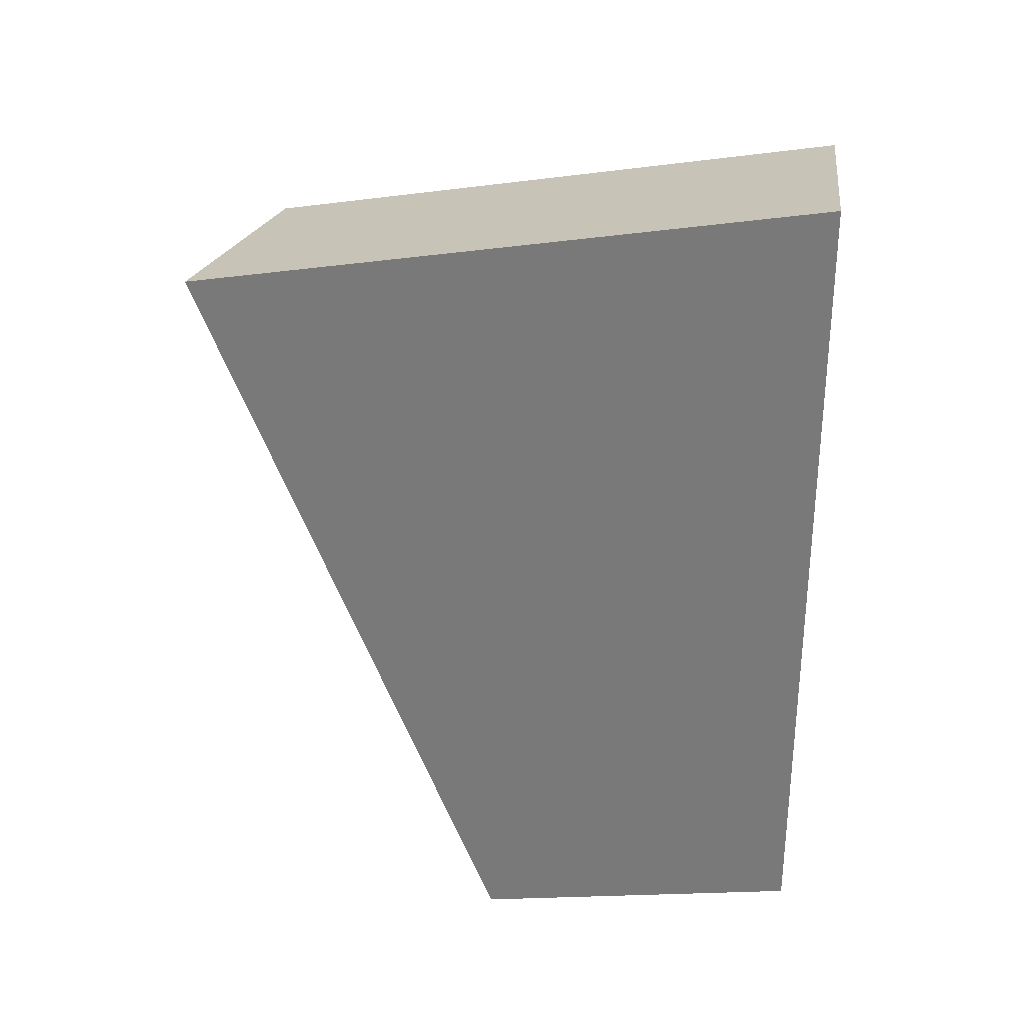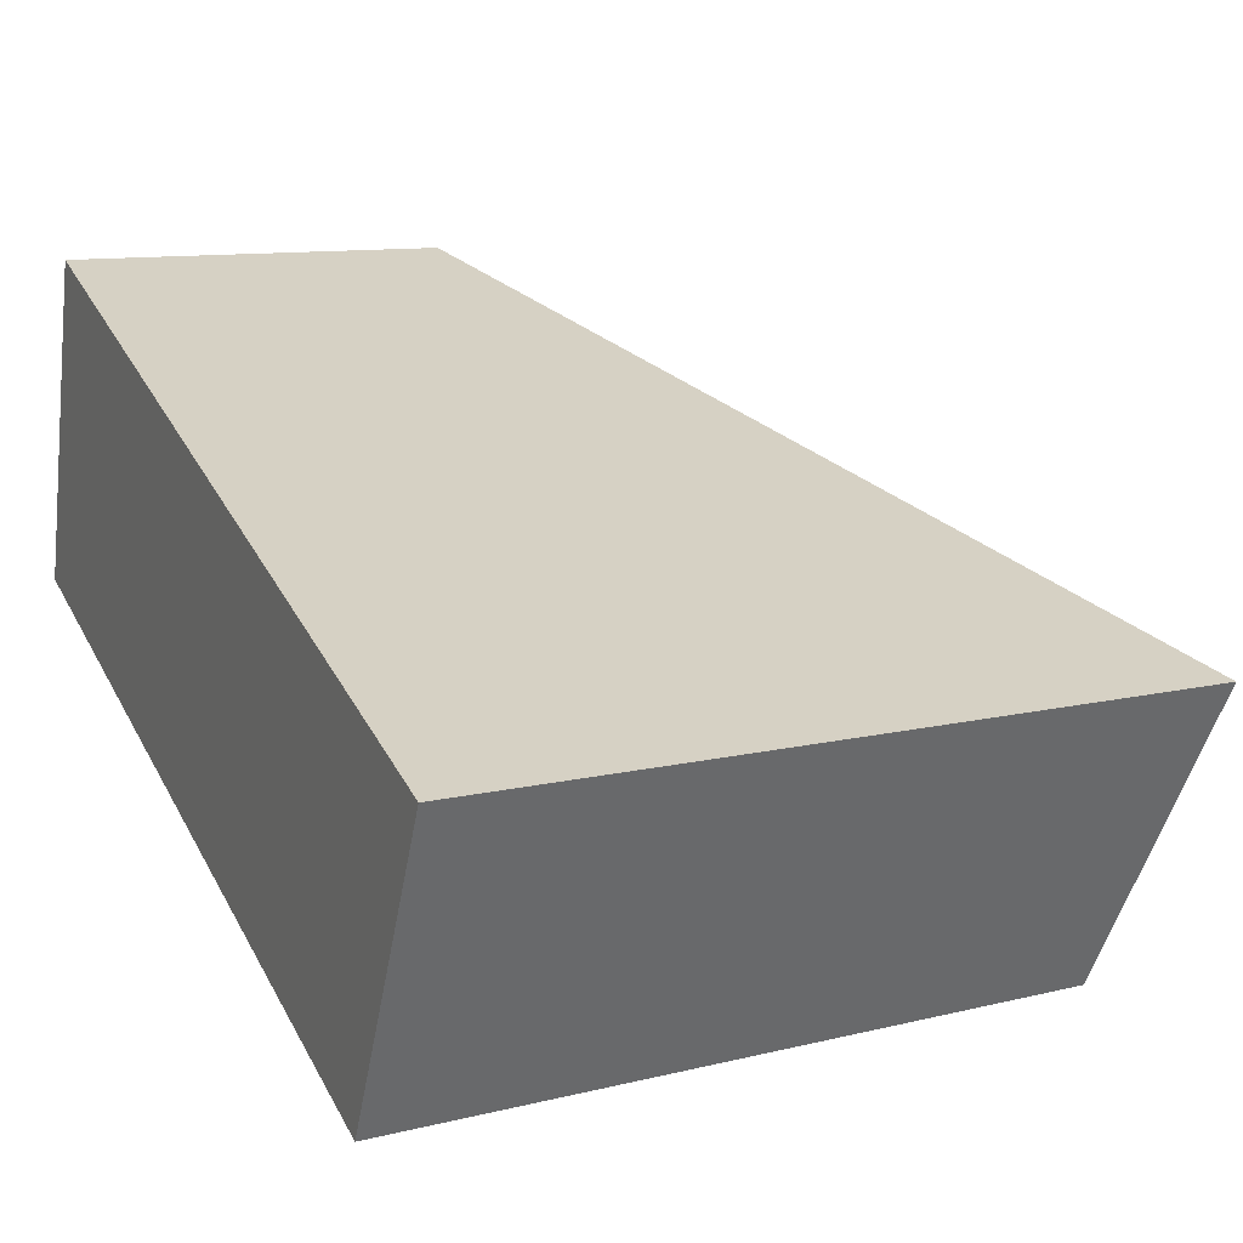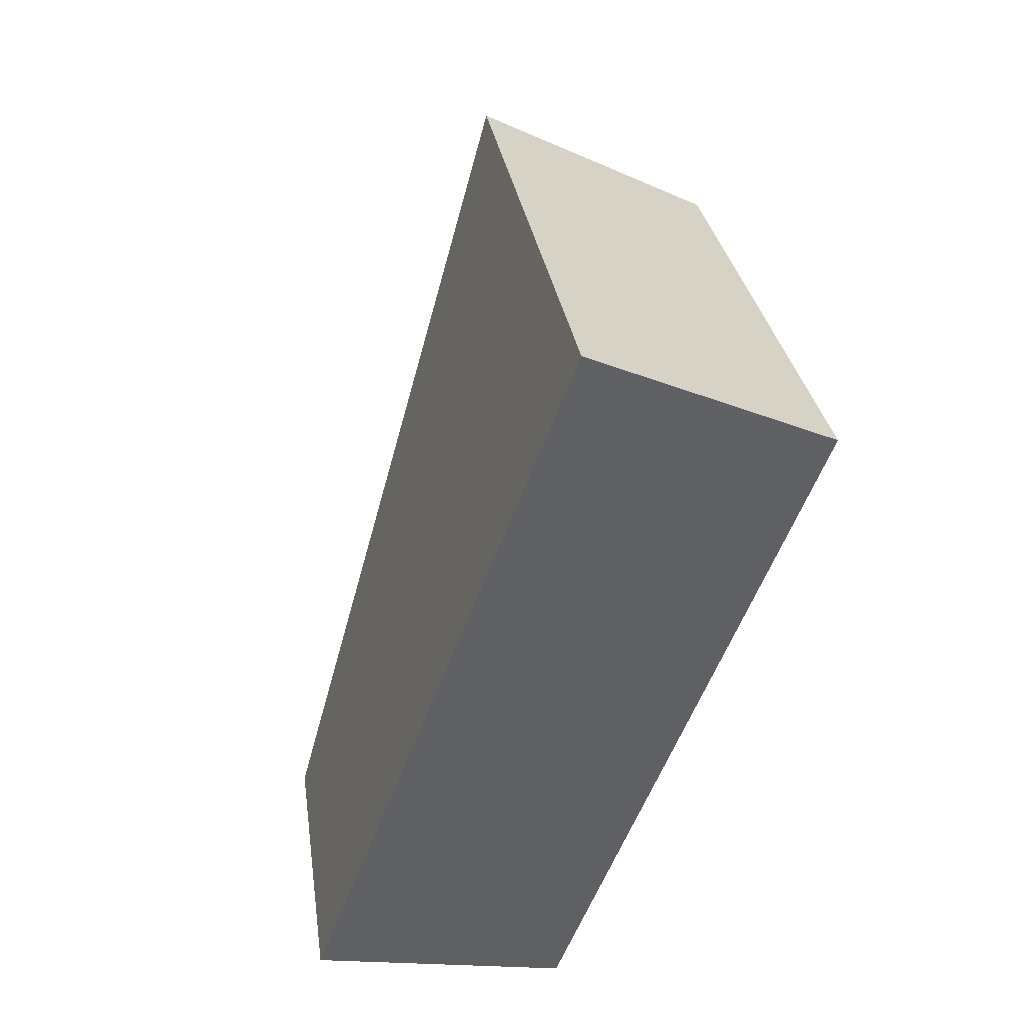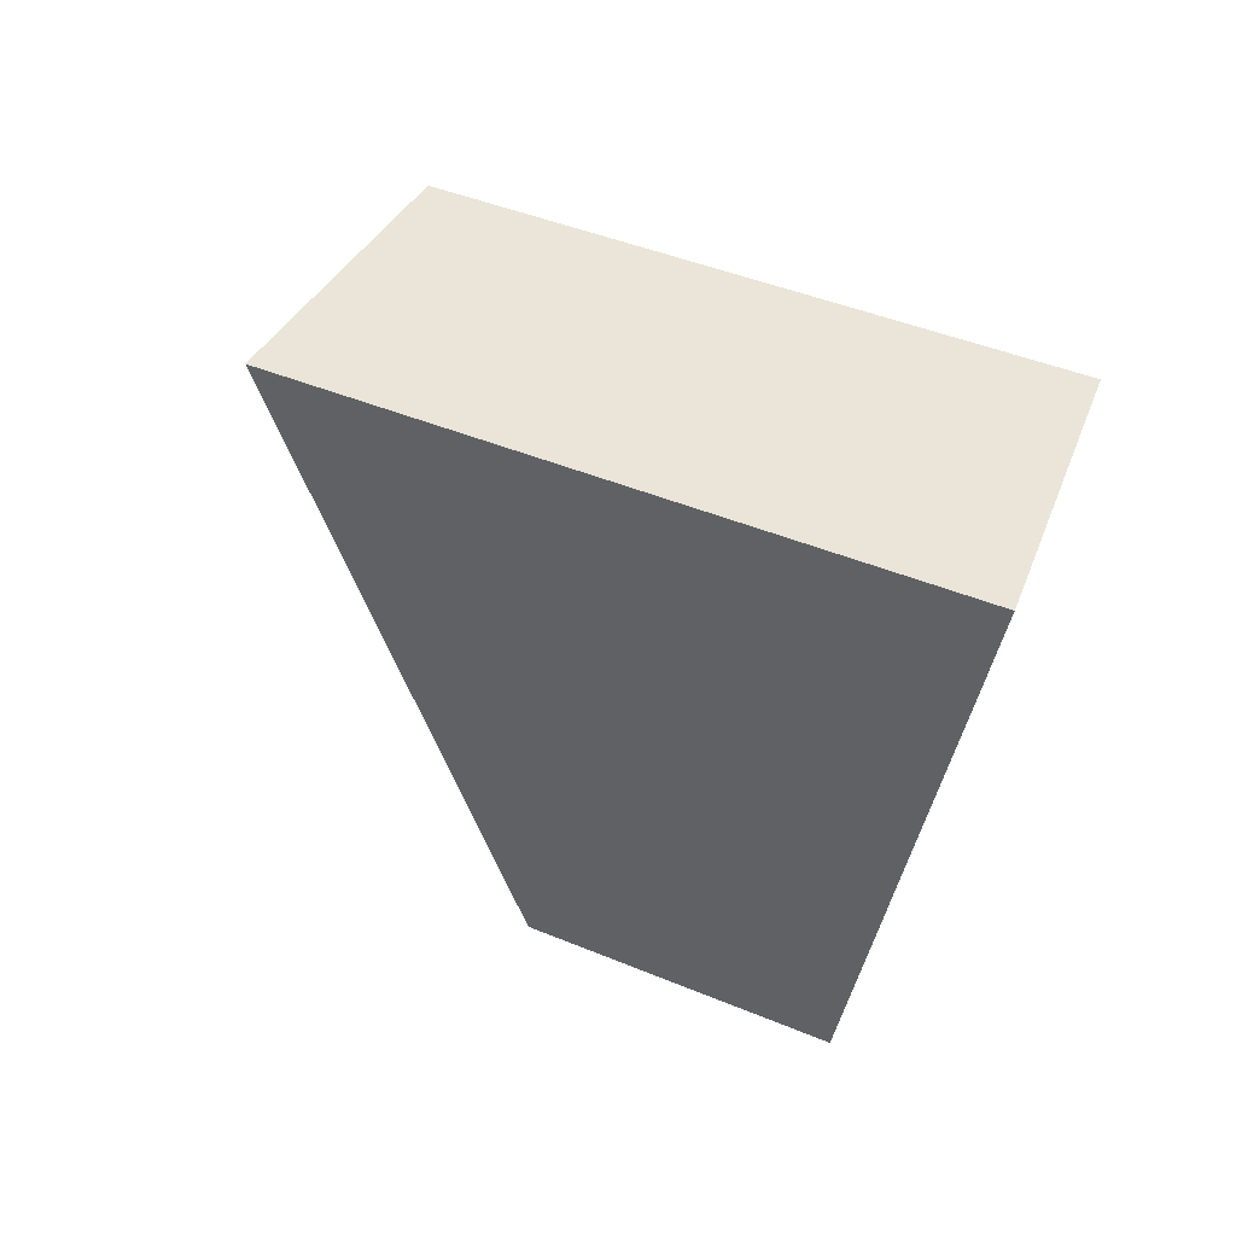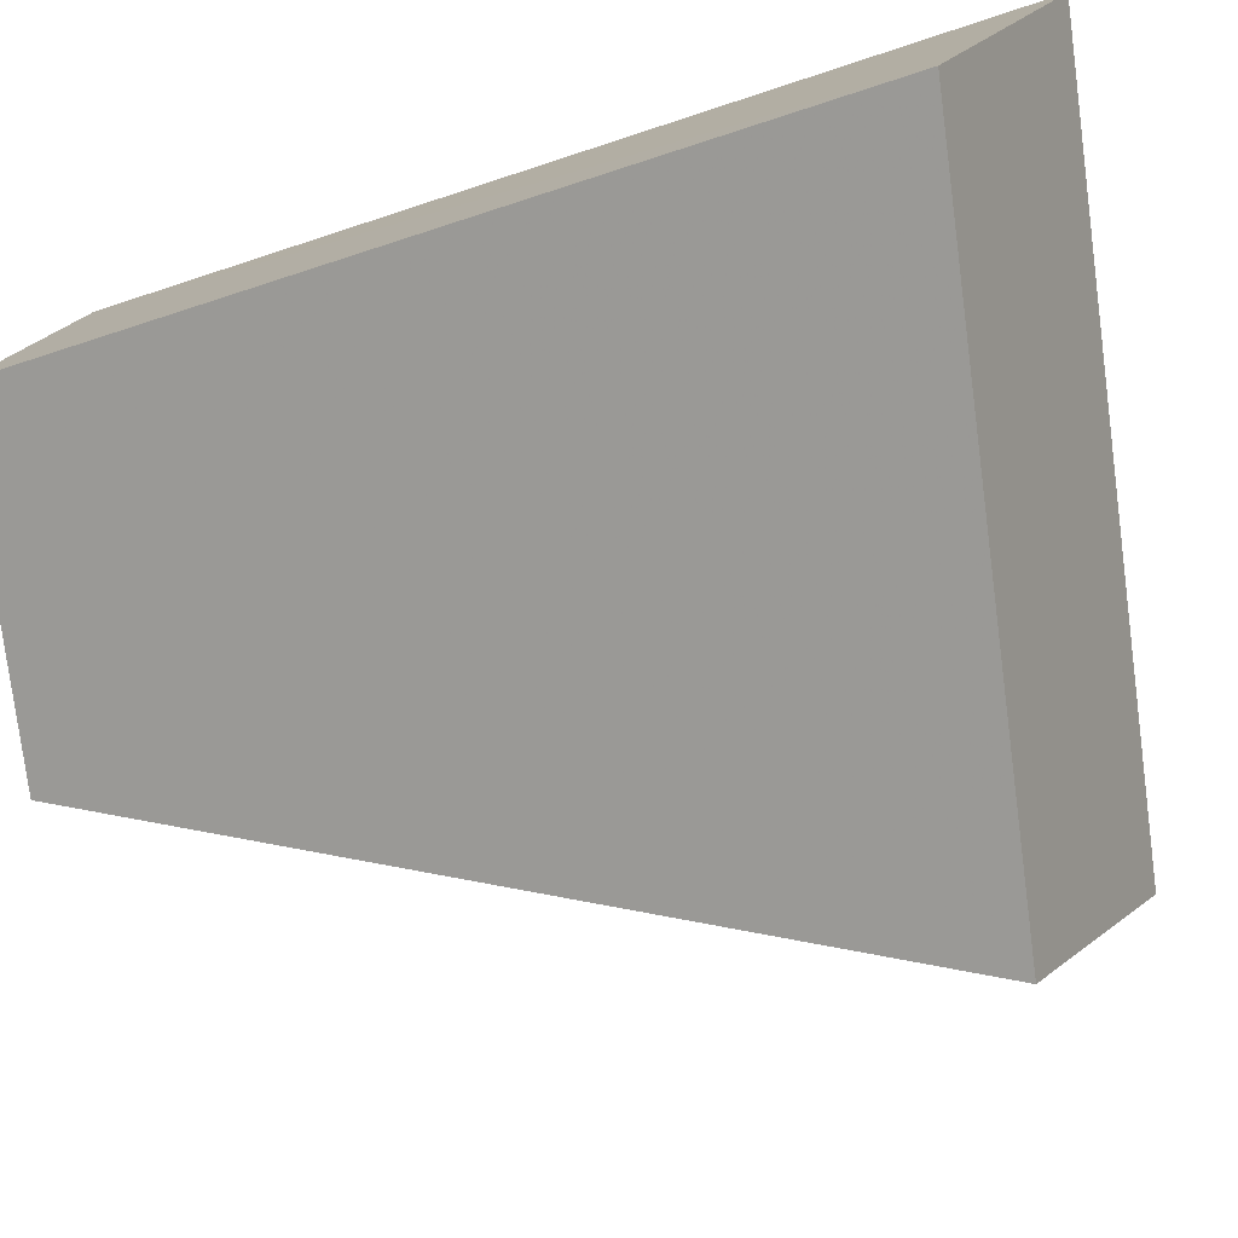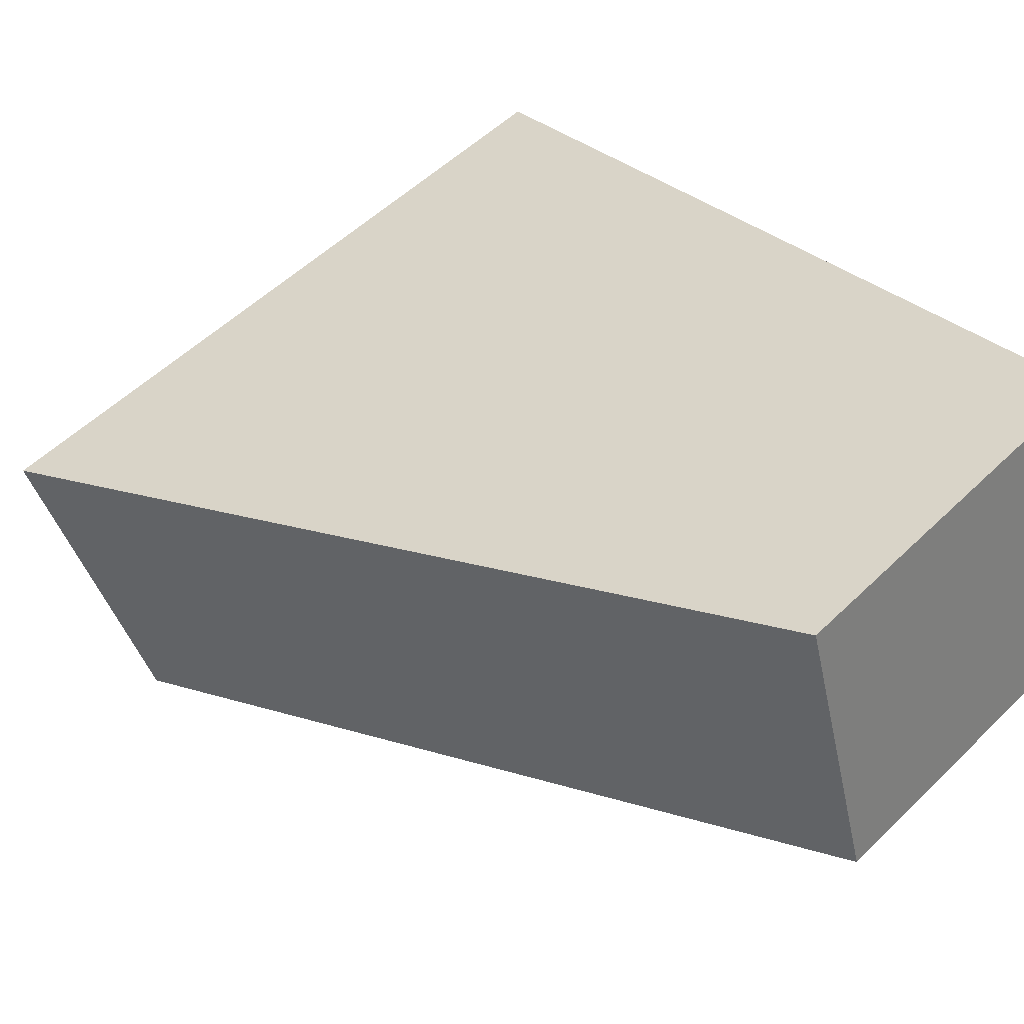
<metadata>
{"format":"obj","ext":"obj","renderer":"f3d","projection":"perspective","resolution":1024,"background":"white","views":[{"elev":49.8,"azim":-173.7,"up":"+Z"},{"elev":9.2,"azim":-21.9,"up":"+Y"},{"elev":42.3,"azim":-97.9,"up":"+Z"},{"elev":76.9,"azim":-157.7,"up":"+Z"},{"elev":-77.7,"azim":-68.8,"up":"+Y"},{"elev":49.9,"azim":146.6,"up":"+Y"}]}
</metadata>
<code>
v 2.047 0.1531 2.489
v 2.043 0.1531 2.49
v 2.042 0.1548 2.485
v 2.045 0.1548 2.484
v 2.042 0.1567 2.485
v 2.042 0.1548 2.485
v 2.043 0.1531 2.49
v 2.043 0.1547 2.491
v 2.045 0.1567 2.485
v 2.045 0.1548 2.484
v 2.042 0.1548 2.485
v 2.042 0.1567 2.485
v 2.043 0.1547 2.491
v 2.043 0.1531 2.49
v 2.047 0.1531 2.489
v 2.047 0.1547 2.49
v 2.047 0.1547 2.49
v 2.047 0.1531 2.489
v 2.045 0.1548 2.484
v 2.045 0.1567 2.485
v 2.045 0.1567 2.485
v 2.042 0.1567 2.485
v 2.043 0.1547 2.491
v 2.047 0.1547 2.49
f 1 2 3
f 1 3 4
f 5 6 7
f 5 7 8
f 9 10 11
f 9 11 12
f 13 14 15
f 13 15 16
f 17 18 19
f 17 19 20
f 21 22 23
f 21 23 24

</code>
